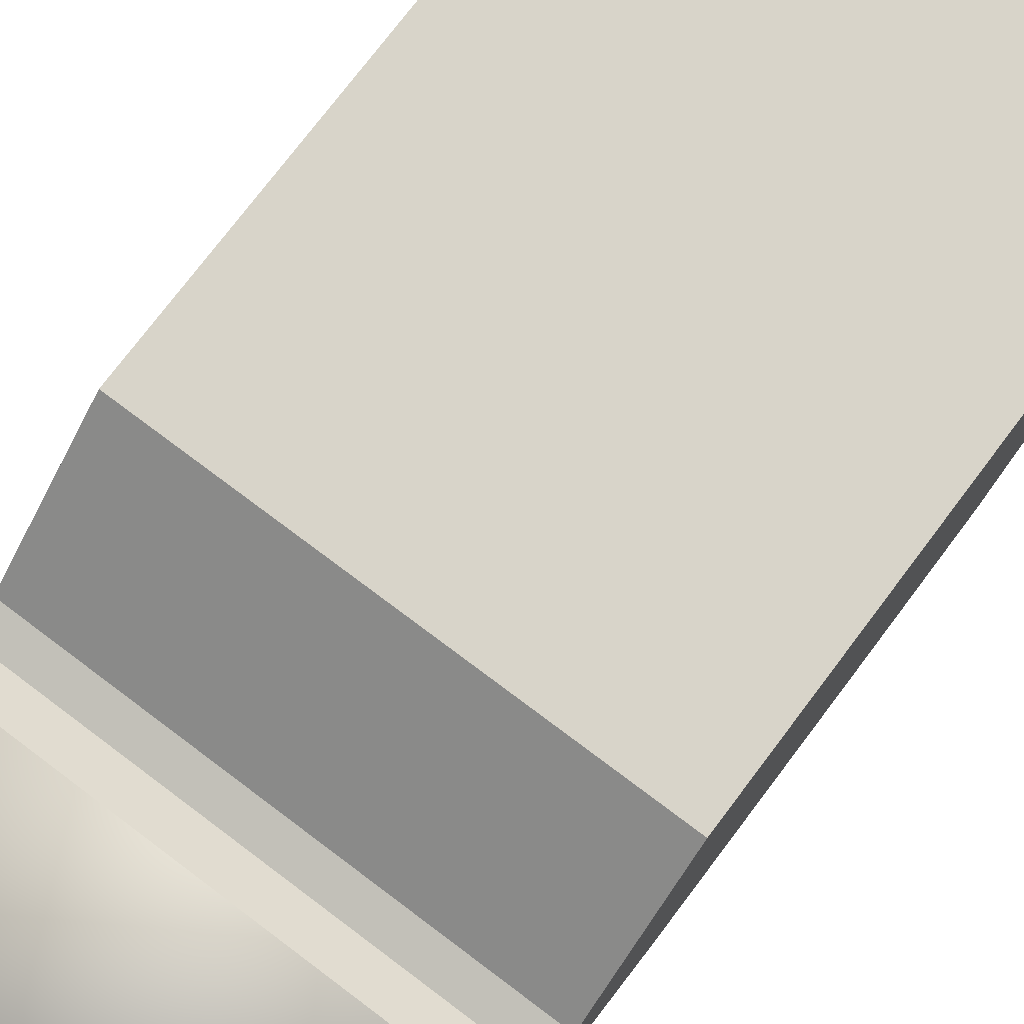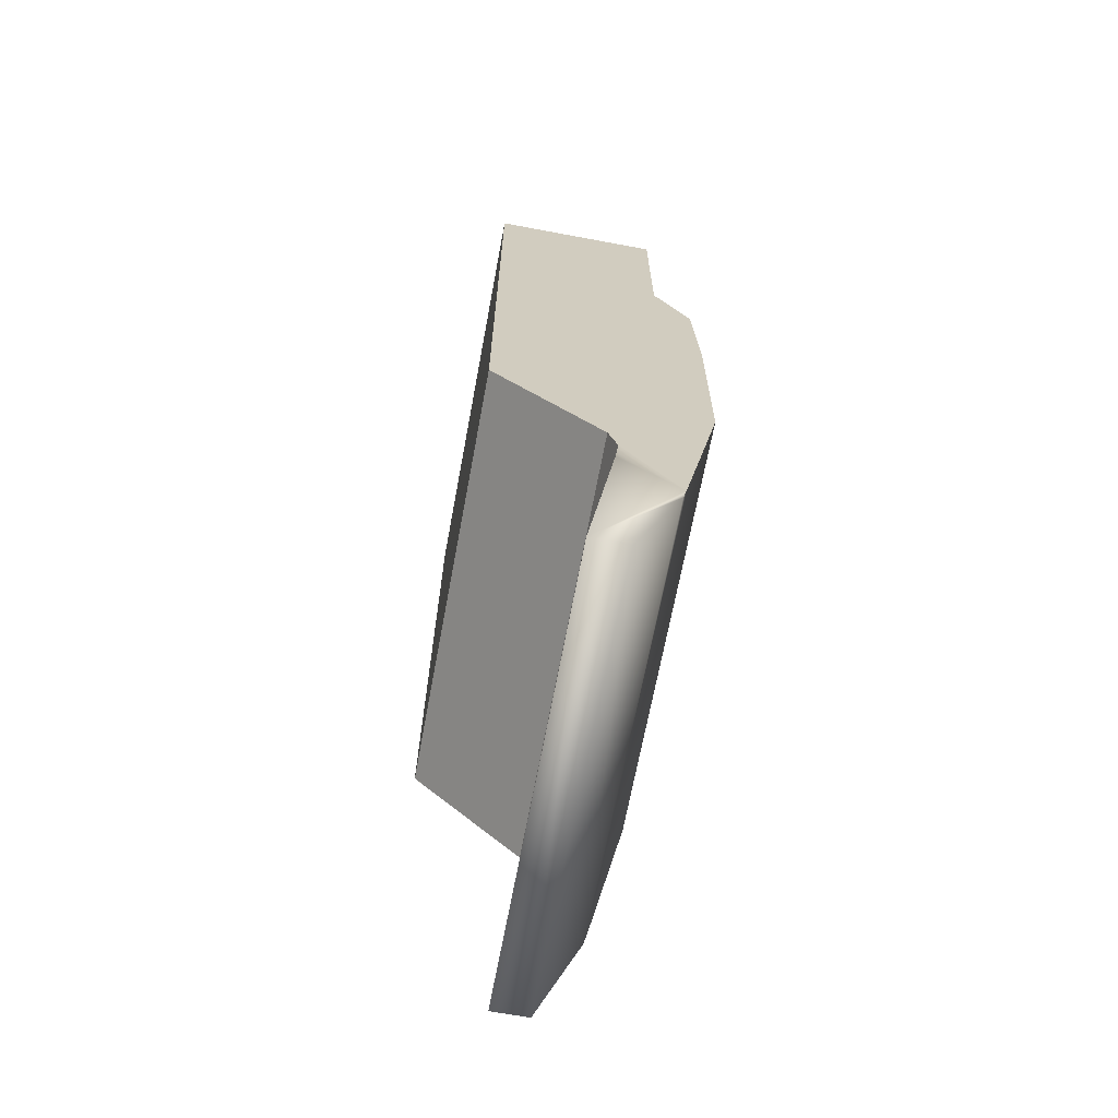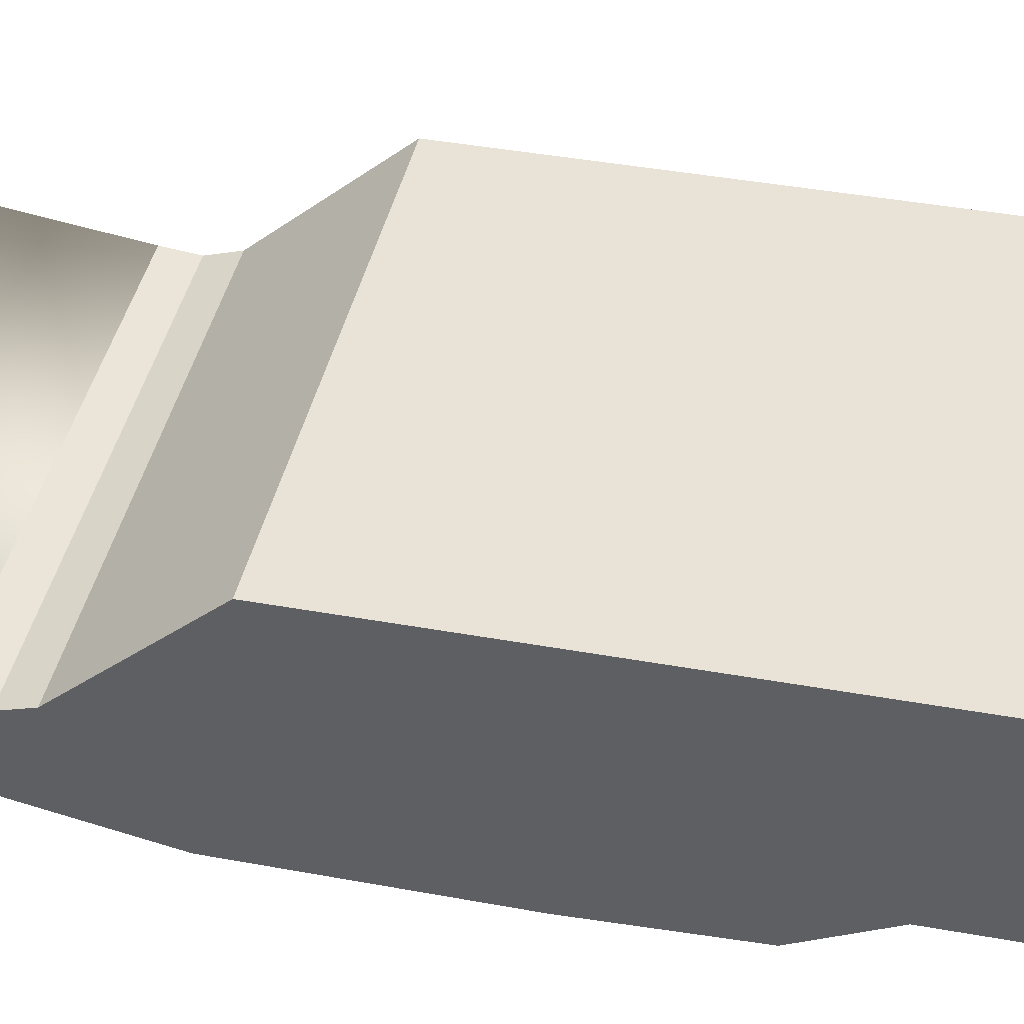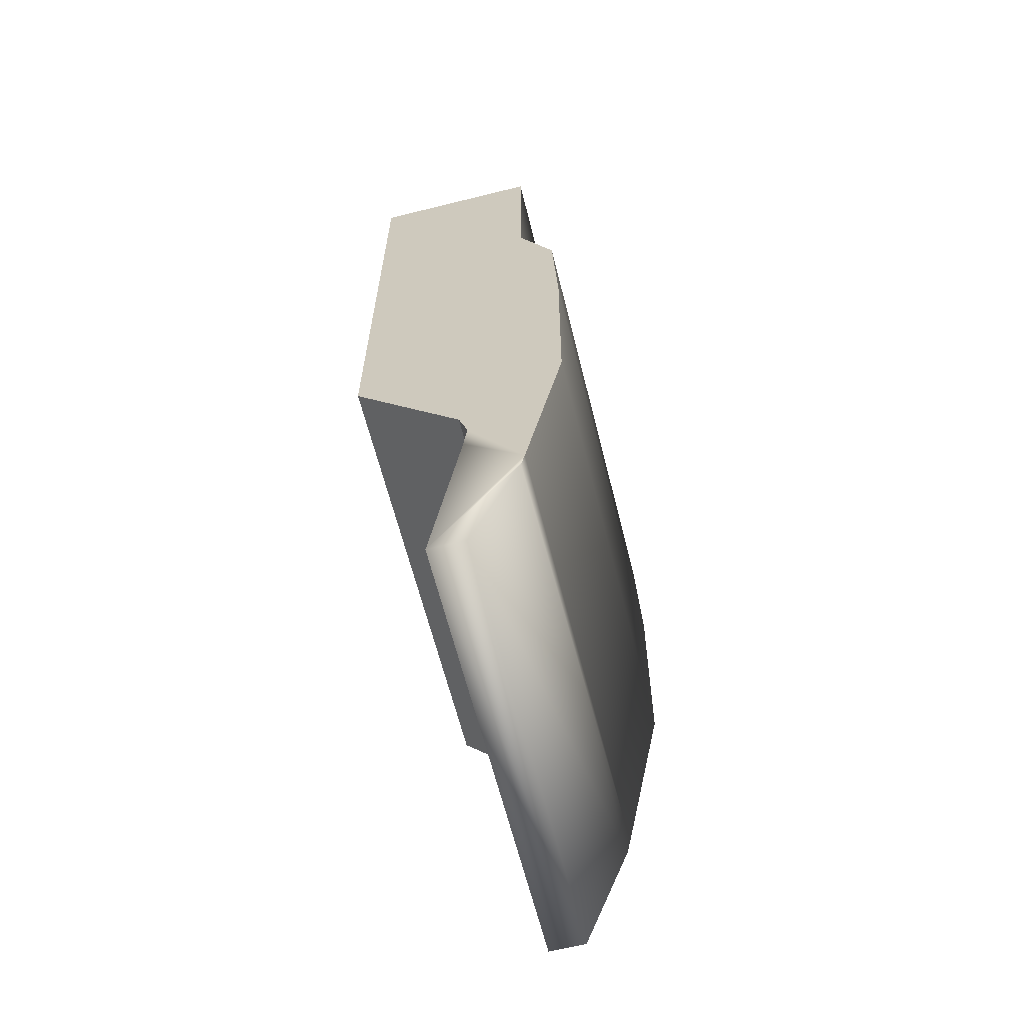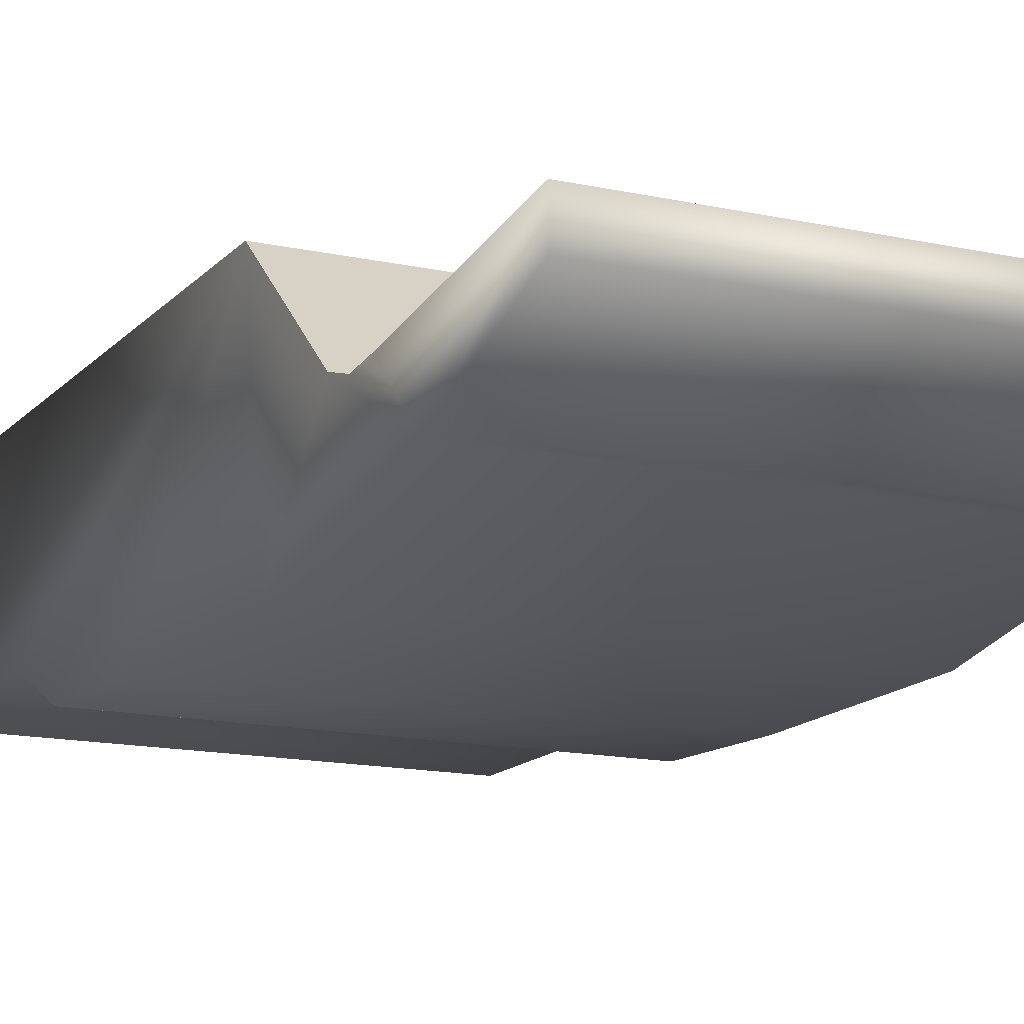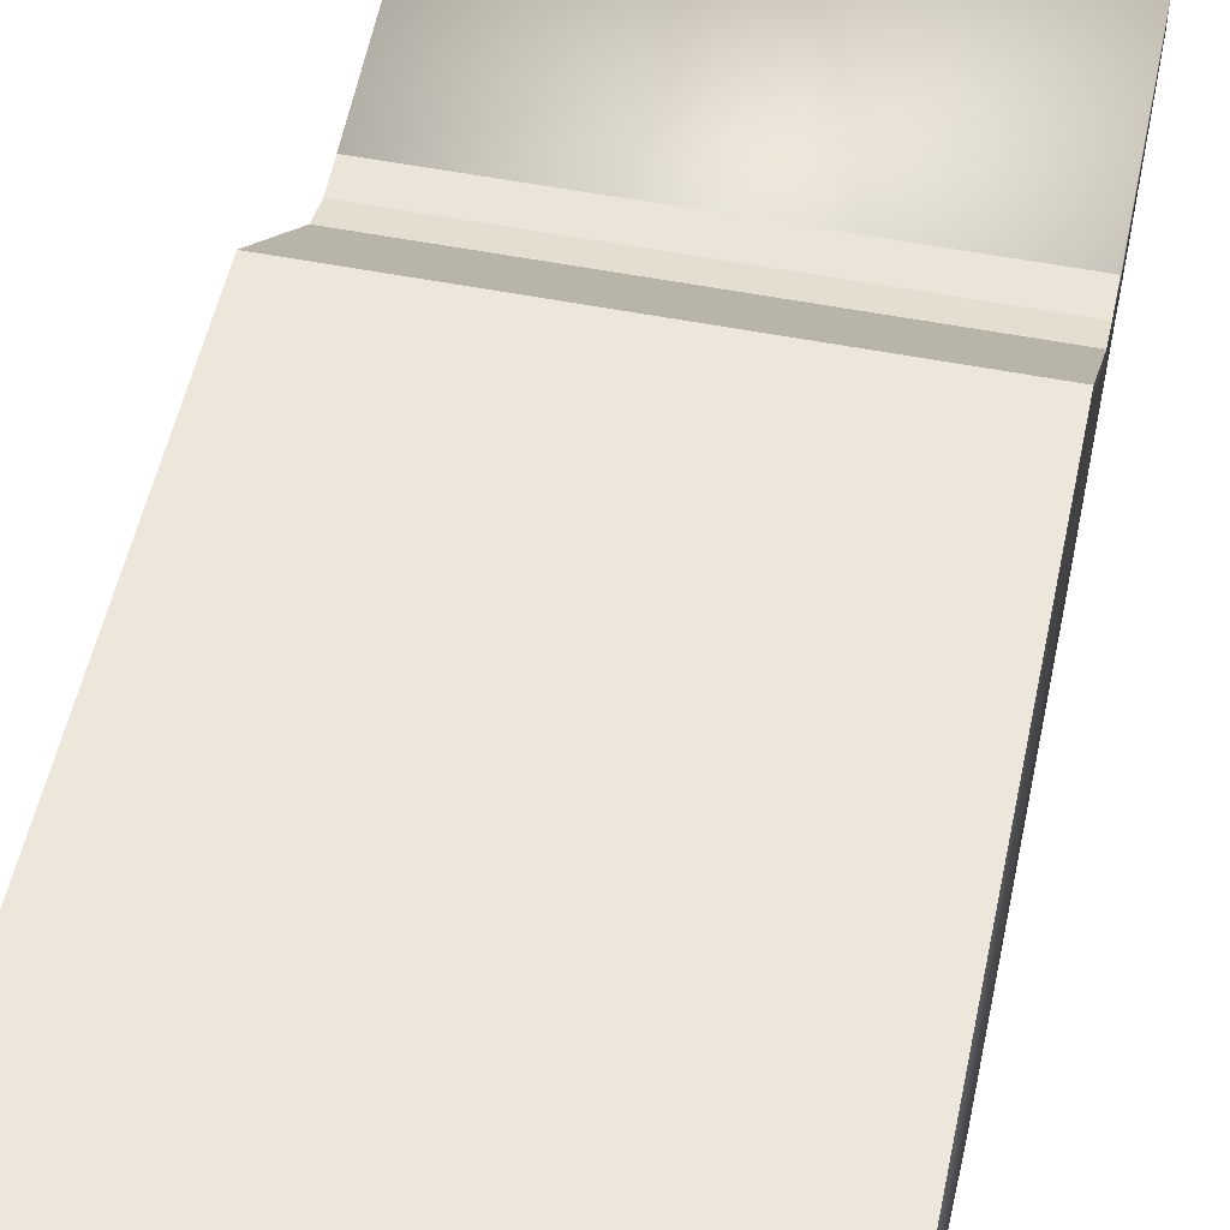
<metadata>
{"format":"obj","ext":"obj","renderer":"f3d","projection":"perspective","resolution":1024,"background":"white","views":[{"elev":75.0,"azim":-143.0,"up":"+Y"},{"elev":-67.7,"azim":-100.6,"up":"+Z"},{"elev":41.9,"azim":-77.7,"up":"+Y"},{"elev":-63.6,"azim":-75.9,"up":"+Z"},{"elev":-14.5,"azim":154.1,"up":"+Y"},{"elev":52.6,"azim":11.9,"up":"+Y"}]}
</metadata>
<code>
o Obj_000024_1/Obj_000024/mesh21/mesh21-geometry#mesh21-geometry
v 0.1515 -0.2746 0.0963
v -0.1376 -0.2736 -0.04522
v -0.1376 -0.2746 0.0963
v 0.1515 -0.2736 -0.04522
v -0.1376 -0.1328 -0.02121
v 0.1515 -0.2715 0.1848
v 0.1515 -0.1328 -0.02121
v -0.1376 -0.2479 -0.1778
v -0.1376 -0.2715 0.1848
v -0.1376 -0.1822 -0.07333
v 0.1515 -0.1822 -0.07333
v 0.1515 -0.2479 -0.1778
v -0.1376 -0.2054 -0.1016
v -0.1376 -0.2476 0.233
v 0.1515 -0.2476 0.233
v 0.1515 -0.2054 -0.1016
v -0.1376 -0.2454 -0.1895
v -0.1376 -0.2113 -0.1205
v -0.1376 -0.1328 0.3731
v 0.1515 -0.2476 0.3731
v 0.1515 -0.2113 -0.1205
v 0.1515 -0.2454 -0.1895
v -0.1376 -0.1907 -0.2725
v -0.1376 -0.2091 -0.141
v -0.1376 -0.2476 0.3731
v 0.1515 -0.1328 0.3731
v 0.1515 -0.2091 -0.141
v 0.1515 -0.1907 -0.2725
v -0.1376 -0.2149 -0.2725
v 0.1515 -0.2149 -0.2725
f 1 2 3
f 2 1 4
f 3 2 1
f 4 1 2
f 2 3 5
f 3 6 1
f 1 6 3
f 1 7 4
f 4 7 1
f 4 8 2
f 2 8 4
f 3 9 5
f 10 2 5
f 6 3 9
f 9 3 6
f 6 7 1
f 1 7 6
f 4 7 11
f 11 7 4
f 8 4 12
f 12 4 8
f 8 2 13
f 9 14 5
f 13 2 10
f 10 5 13
f 9 15 6
f 6 15 9
f 15 7 6
f 6 7 15
f 4 11 16
f 16 11 4
f 4 16 12
f 12 16 4
f 12 17 8
f 8 17 12
f 18 8 13
f 5 14 19
f 15 9 14
f 14 9 15
f 13 5 16
f 20 7 15
f 15 7 20
f 7 16 5
f 12 16 21
f 21 16 12
f 17 12 22
f 22 12 17
f 17 8 23
f 24 8 18
f 18 13 21
f 25 19 14
f 5 19 7
f 14 20 15
f 15 20 14
f 16 21 13
f 7 20 26
f 26 20 7
f 12 21 27
f 27 21 12
f 12 28 22
f 22 28 12
f 22 29 17
f 17 29 22
f 23 8 24
f 29 17 23
f 24 18 27
f 21 27 18
f 19 20 25
f 25 20 19
f 20 14 25
f 25 14 20
f 26 7 19
f 20 19 26
f 26 19 20
f 12 27 28
f 28 27 12
f 22 28 30
f 30 28 22
f 29 22 30
f 30 22 29
f 28 24 23
f 23 24 28
f 30 23 29
f 29 23 30
f 24 28 27
f 27 28 24
f 23 30 28
f 28 30 23
f 5 3 2
f 5 9 3
f 5 2 10
f 13 2 8
f 5 14 9
f 10 2 13
f 13 5 10
f 16 11 7
f 7 11 16
f 13 8 18
f 19 14 5
f 16 5 13
f 5 16 7
f 23 8 17
f 18 8 24
f 21 13 18
f 14 19 25
f 7 19 5
f 13 21 16
f 24 8 23
f 23 17 29
f 27 18 24
f 18 27 21
f 19 7 26

</code>
